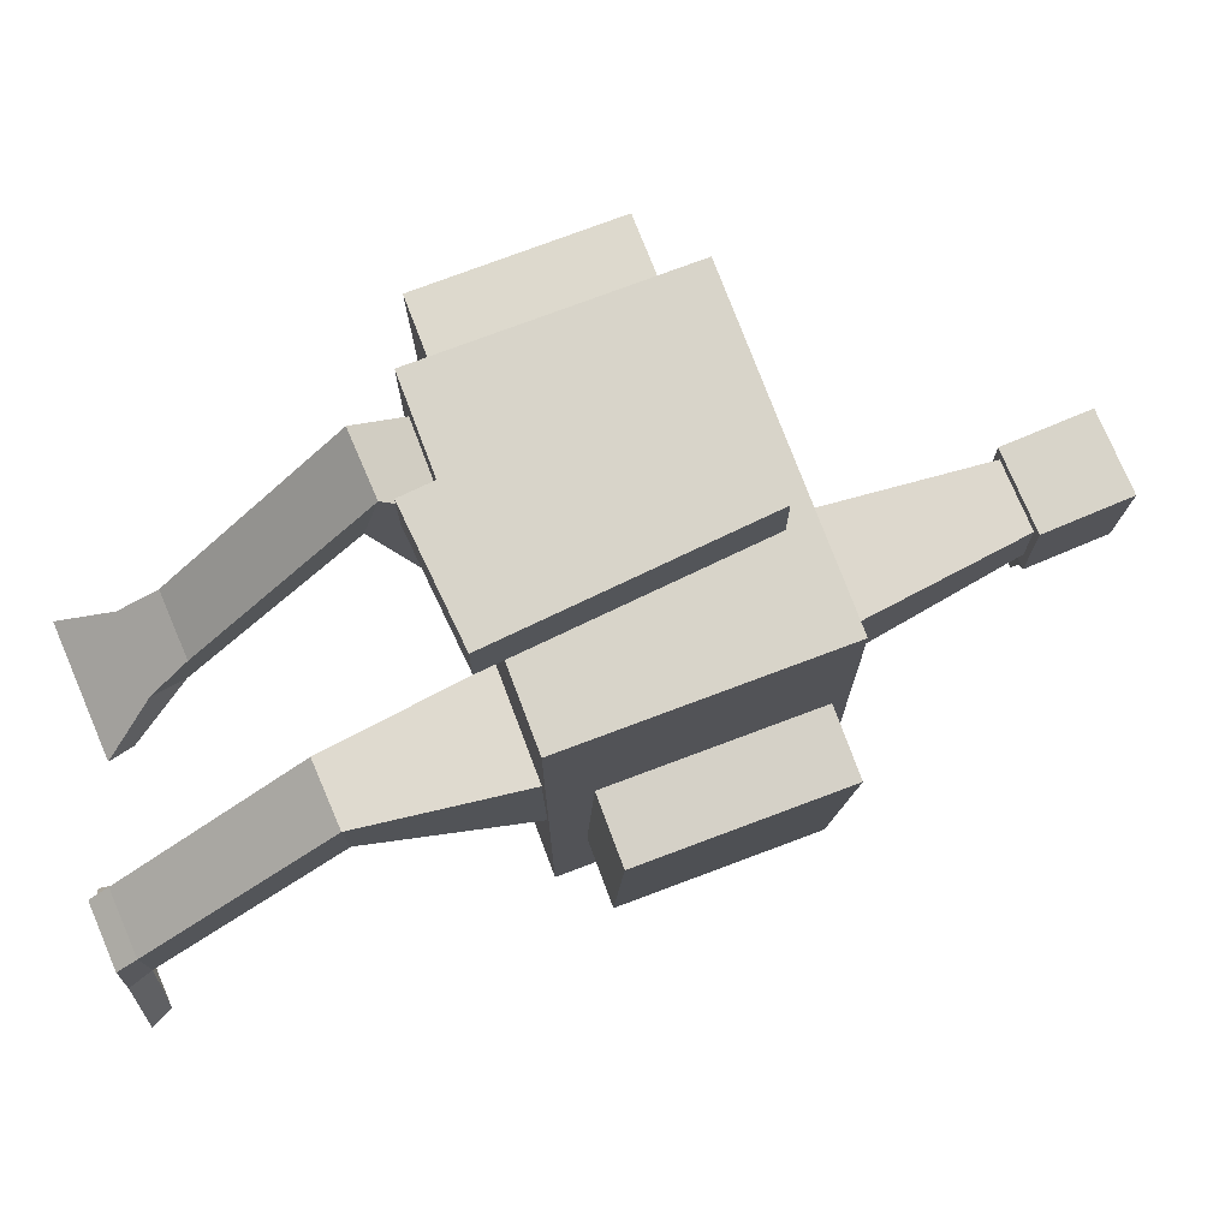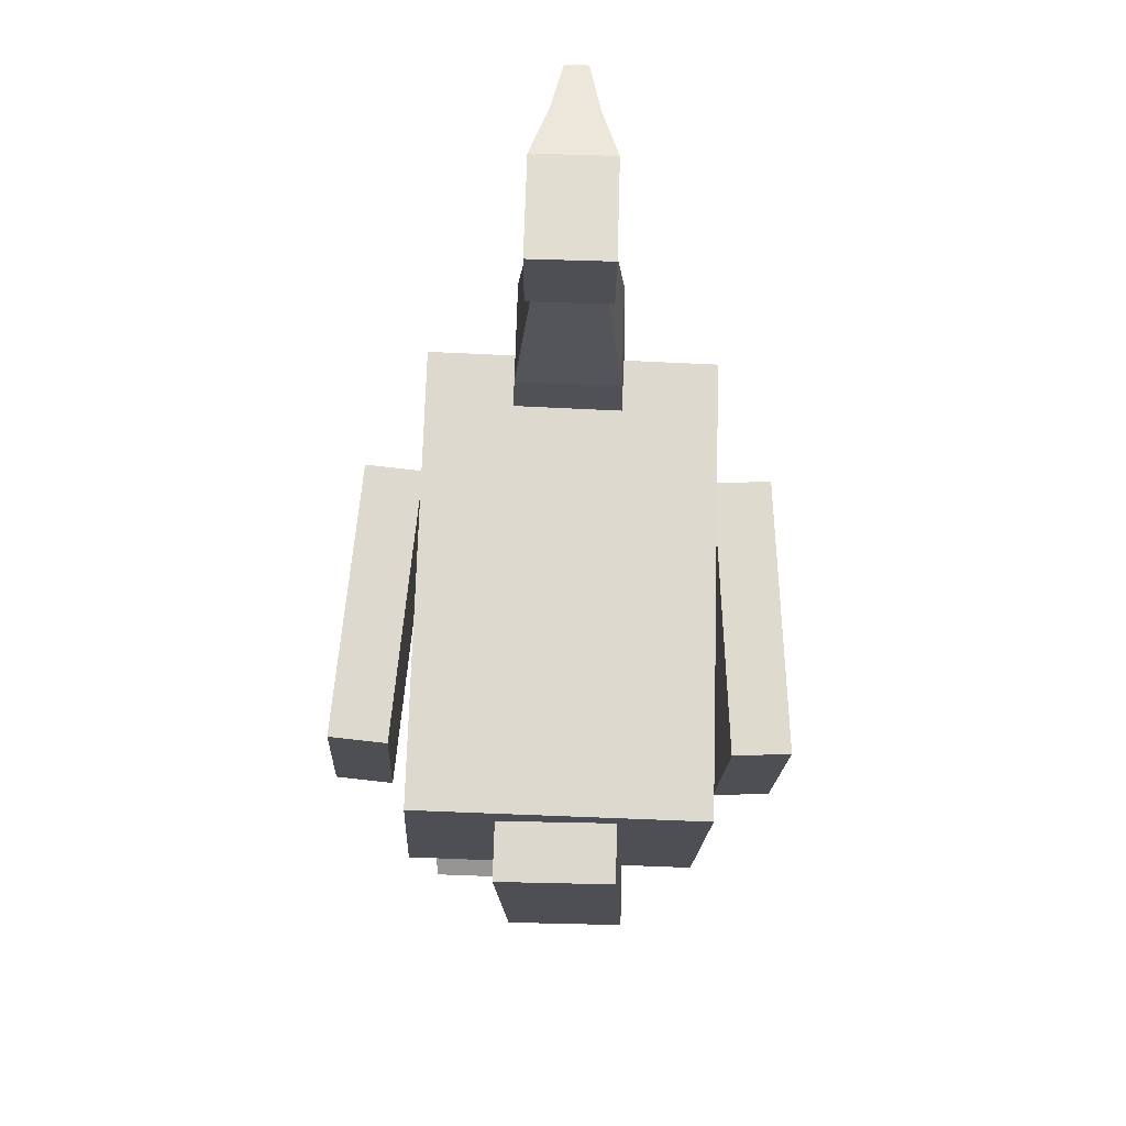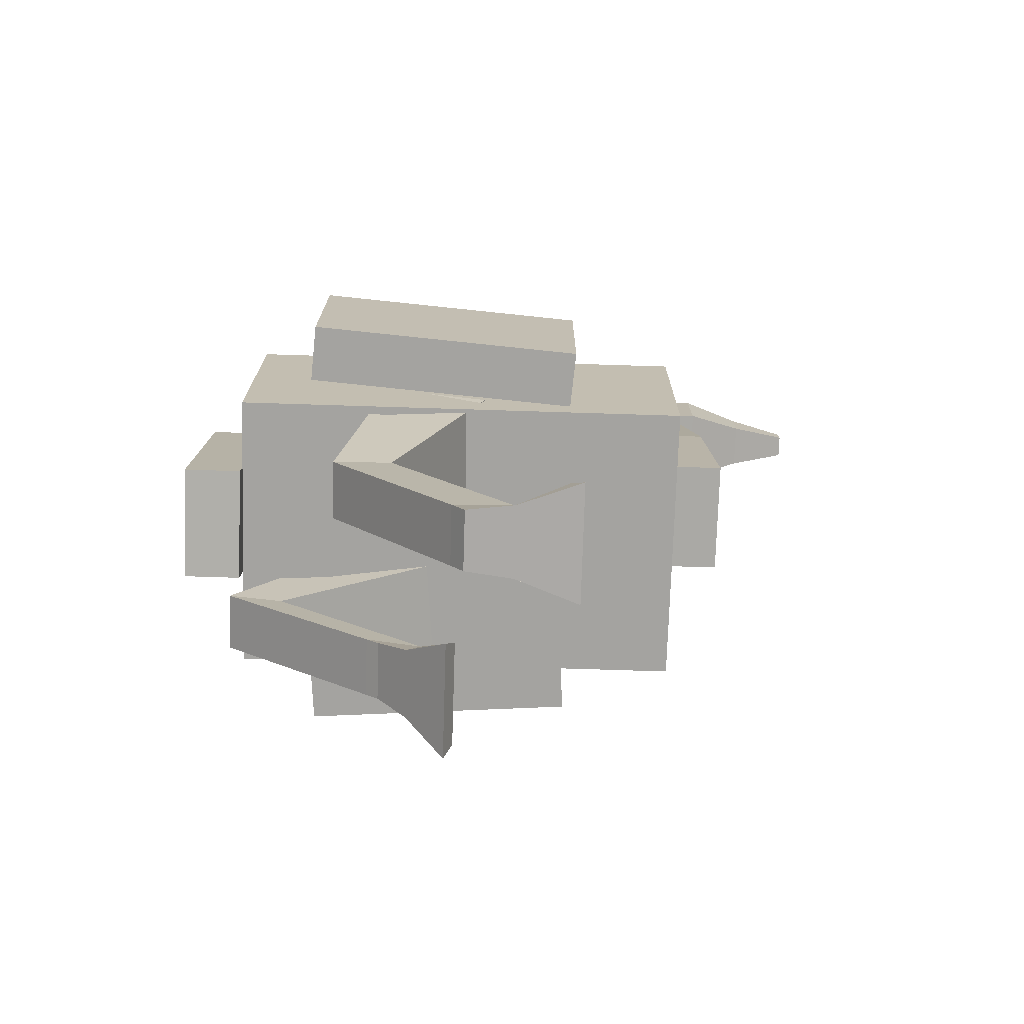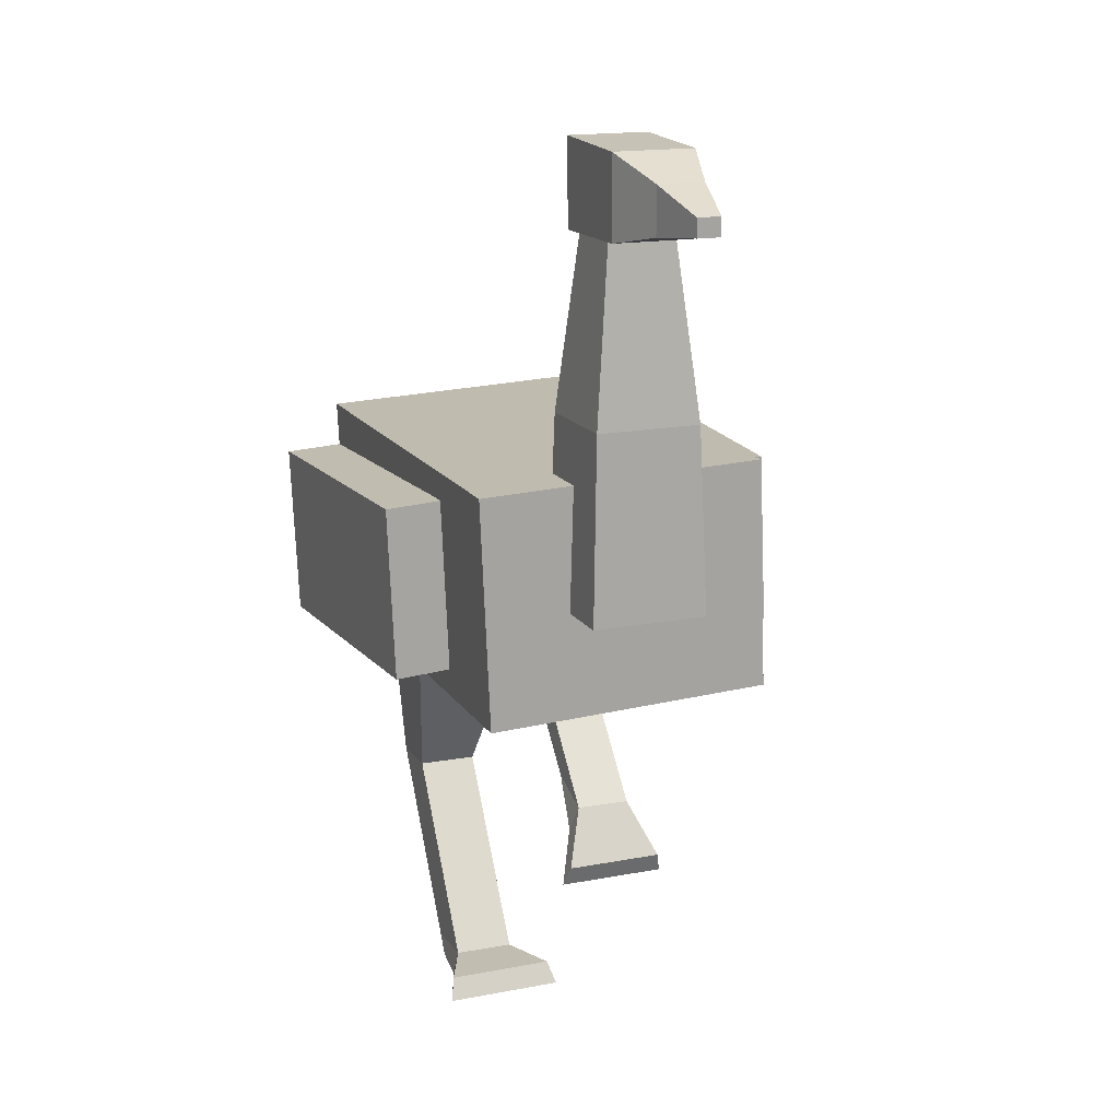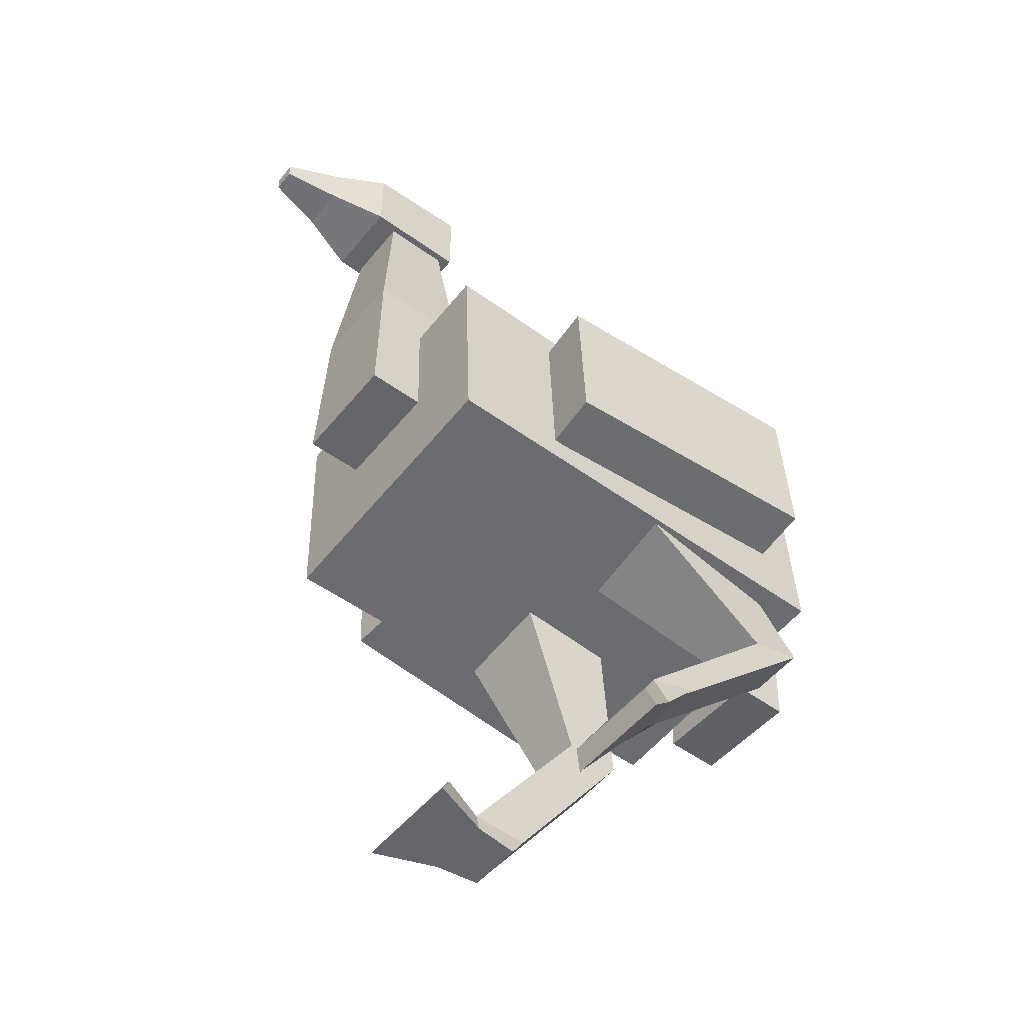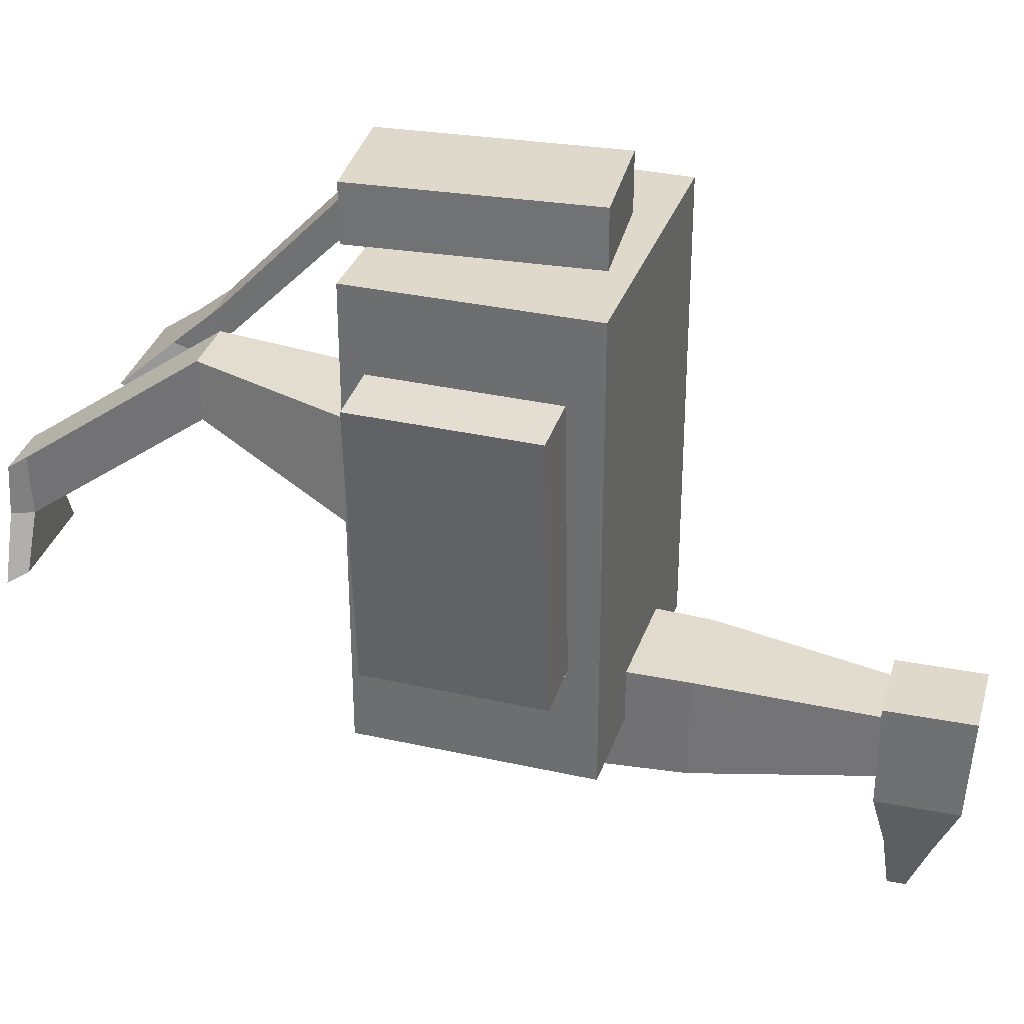
<metadata>
{"format":"obj","ext":"obj","renderer":"f3d","projection":"perspective","resolution":1024,"background":"white","views":[{"elev":75.4,"azim":66.9,"up":"+Z"},{"elev":71.8,"azim":1.7,"up":"+Y"},{"elev":-75.5,"azim":88.2,"up":"+Y"},{"elev":15.7,"azim":158.2,"up":"+Y"},{"elev":-51.7,"azim":-128.1,"up":"+Y"},{"elev":32.3,"azim":105.0,"up":"+Z"}]}
</metadata>
<code>
o Cube_Cube.001
v -0.2579 0.09411 0.4
v -0.2406 0.4937 0.4
v -0.2579 0.09411 -0.4
v -0.2406 0.4937 -0.4
v 0.2417 0.07252 0.4
v 0.2589 0.4721 0.4
v 0.2417 0.07252 -0.4
v 0.2589 0.4721 -0.4
v -0.09829 0.2637 -0.3
v -0.05172 0.9036 -0.344
v -0.09829 0.2637 -0.5
v -0.05172 0.9036 -0.456
v 0.1017 0.2629 -0.3
v 0.06028 0.9032 -0.344
v 0.1017 0.2629 -0.5
v 0.06028 0.9032 -0.456
v -0.07896 0.02904 0.5
v -0.09625 0.429 0.5
v -0.07896 0.02904 0.4
v -0.09625 0.429 0.4
v 0.1209 0.03768 0.5
v 0.1036 0.4376 0.5
v 0.1209 0.03768 0.4
v 0.1036 0.4376 0.4
v -0.0652 1.034 -0.32
v -0.06524 1.024 -0.5
v 0.0748 1.033 -0.32
v 0.07476 1.023 -0.5
v -0.0658 0.8837 -0.32
v -0.0658 0.8837 -0.5
v 0.0742 0.8831 -0.32
v 0.0742 0.8831 -0.5
v -0.0354 0.9835 -0.6
v 0.0446 0.9832 -0.6
v -0.03572 0.9035 -0.6
v 0.04428 0.9032 -0.6
v -0.01556 0.9443 -0.7
v 0.02444 0.9441 -0.7
v -0.01568 0.9135 -0.7
v 0.02432 0.9133 -0.7
v 0.1 -0.5001 -0.02
v 0.04632 0.2155 0.1426
v 0.09 -0.5001 -0.1
v 0.04654 0.1402 -0.04272
v 0.2 -0.5001 -0.02
v 0.2463 0.214 0.1434
v 0.21 -0.5001 -0.1
v 0.2465 0.1387 -0.04186
v -0.2 -0.267 0.1252
v -0.2525 0.2839 0.1006
v -0.21 -0.3289 0.07456
v -0.2542 0.1058 0.009671
v -0.1 -0.267 0.1252
v -0.05252 0.2809 0.1026
v -0.09 -0.3289 0.07456
v -0.05428 0.1028 0.01164
v 0.0929 -0.171 0.2124
v 0.0938 -0.1681 0.1124
v 0.1938 -0.168 0.1133
v 0.1929 -0.1709 0.2133
v -0.2095 0.01445 0.4148
v -0.2089 -0.0116 0.3183
v -0.1089 -0.01132 0.3189
v -0.1096 0.01473 0.4154
v -0.08701 0.5837 -0.31
v -0.08701 0.5837 -0.49
v 0.09299 0.583 -0.49
v 0.09299 0.583 -0.31
v 0.3774 0.1178 0.2714
v 0.3903 0.4178 0.2706
v 0.2777 0.1221 0.2787
v 0.2907 0.4221 0.278
v 0.3421 0.1182 -0.2073
v 0.355 0.4182 -0.2081
v 0.2425 0.1225 -0.2
v 0.2554 0.4225 -0.2007
v -0.2896 0.1443 0.278
v -0.2767 0.4443 0.2788
v -0.3892 0.1486 0.2707
v -0.3763 0.4486 0.2715
v -0.2543 0.1441 -0.2007
v -0.2414 0.4441 -0.1999
v -0.354 0.1484 -0.208
v -0.341 0.4484 -0.2072
v 0.1001 -0.4635 -0.09861
v 0.2001 -0.463 -0.0979
v 0.1994 -0.4678 0.001988
v 0.09937 -0.4683 0.001277
v -0.2001 -0.2795 0.05178
v -0.1001 -0.2783 0.05206
v -0.1008 -0.2458 0.1466
v -0.2008 -0.247 0.1463
v 0.06 -0.4654 -0.1868
v 0.05 -0.5001 -0.2068
v 0.25 -0.5001 -0.2068
v 0.24 -0.4654 -0.1868
v -0.24 -0.3741 -0.007299
v -0.25 -0.4116 0.006946
v -0.05 -0.4116 0.006946
v -0.06 -0.3741 -0.007299
f 1 2 4 3
f 3 4 8 7
f 7 8 6 5
f 5 6 2 1
f 3 7 5 1
f 8 4 2 6
f 65 10 12 66
f 66 12 16 67
f 67 16 14 68
f 68 14 10 65
f 17 18 20 19
f 19 20 24 23
f 23 24 22 21
f 21 22 18 17
f 19 23 21 17
f 24 20 18 22
f 28 26 25 27
f 32 31 29 30
f 27 31 32 28
f 26 30 29 25
f 25 29 31 27
f 26 33 35 30
f 33 37 39 35
f 30 35 36 32
f 28 34 33 26
f 32 36 34 28
f 38 40 39 37
f 35 39 40 36
f 36 40 38 34
f 34 38 37 33
f 57 42 44 58
f 58 44 48 59
f 59 48 46 60
f 60 46 42 57
f 43 47 45 41
f 61 50 52 62
f 62 52 56 63
f 63 56 54 64
f 64 54 50 61
f 51 55 53 49
f 87 60 57 88
f 86 59 60 87
f 85 58 59 86
f 88 57 58 85
f 91 64 61 92
f 90 63 64 91
f 89 62 63 90
f 92 61 62 89
f 13 68 65 9
f 15 67 68 13
f 11 66 67 15
f 9 65 66 11
f 69 70 72 71
f 71 72 76 75
f 75 76 74 73
f 73 74 70 69
f 71 75 73 69
f 76 72 70 74
f 77 78 80 79
f 79 80 84 83
f 83 84 82 81
f 81 82 78 77
f 79 83 81 77
f 84 80 78 82
f 41 88 85 43
f 90 55 99 100
f 47 86 87 45
f 45 87 88 41
f 49 92 89 51
f 85 86 96 93
f 55 90 91 53
f 53 91 92 49
f 55 51 98 99
f 43 85 93 94
f 89 90 100 97
f 86 47 95 96
f 47 43 94 95
f 51 89 97 98
f 94 93 96 95
f 98 97 100 99
f 11 15 13 9

</code>
